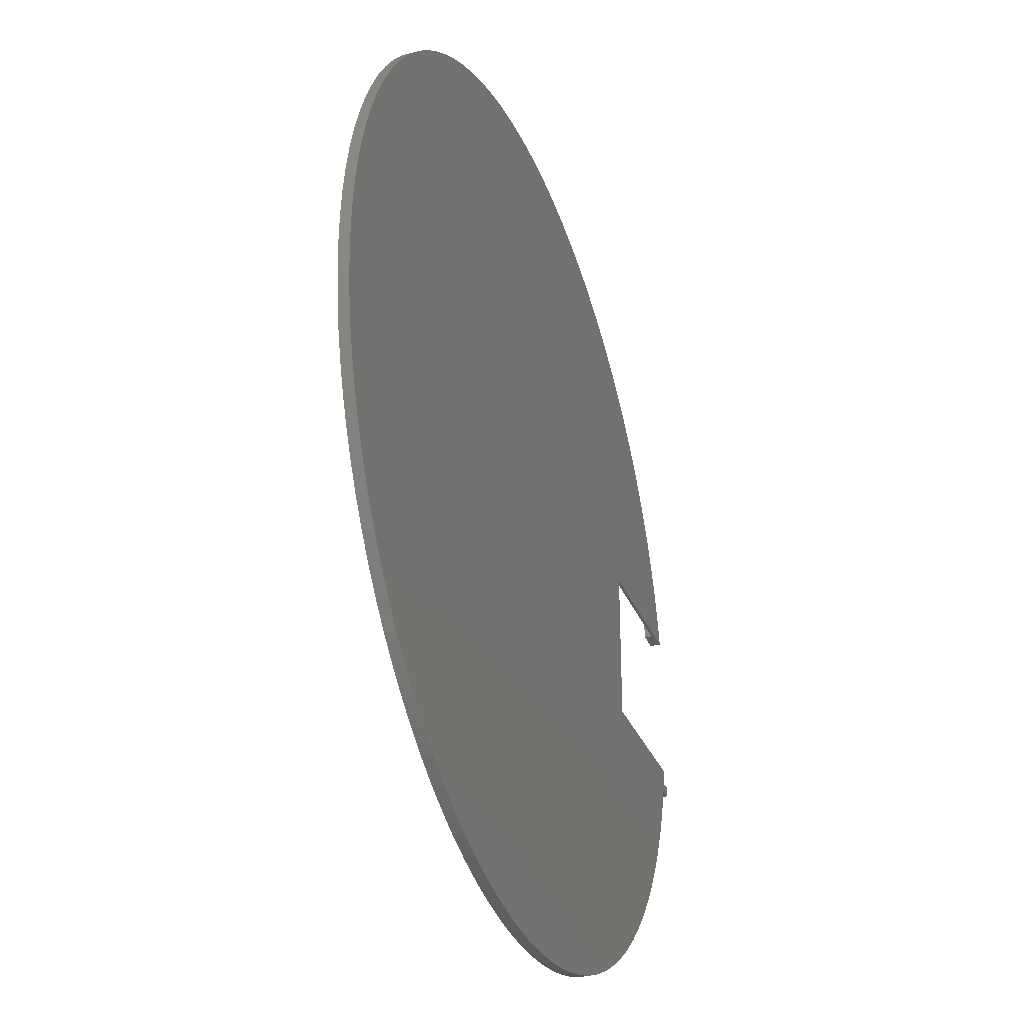
<metadata>
{"format":"stl","ext":"stl","renderer":"f3d","projection":"perspective","resolution":1024,"background":"white","views":[{"elev":-31.9,"azim":109.7,"up":"+Y"}]}
</metadata>
<code>
# stl→obj: 466 verts, 940 faces
v -85 -20 0
v -83.03 -18 0
v -82.58 -20 0
v -85 -18 0
v -55 -15 0
v 85 0 0
v 84.83 -5.337 0
v 84.33 -10.65 0
v 84.83 5.337 0
v 83.49 -15.93 0
v -55 15 0
v 82.33 -21.14 0
v 84.33 10.65 0
v 80.84 -26.27 0
v 83.49 15.93 0
v 79.03 -31.29 0
v 82.33 21.14 0
v 76.91 -36.19 0
v 80.84 26.27 0
v 74.49 -40.95 0
v 79.03 31.29 0
v 71.77 -45.55 0
v 76.91 36.19 0
v 68.77 -49.96 0
v 74.49 40.95 0
v 65.49 -54.18 0
v 71.77 45.55 0
v 61.96 -58.19 0
v 68.77 49.96 0
v 58.19 -61.96 0
v 65.49 54.18 0
v 54.18 -65.49 0
v 61.96 58.19 0
v 49.96 -68.77 0
v 58.19 61.96 0
v 45.55 -71.77 0
v 54.18 65.49 0
v 40.95 -74.49 0
v 49.96 68.77 0
v 36.19 -76.91 0
v 45.55 71.77 0
v 31.29 -79.03 0
v 40.95 74.49 0
v 26.27 -80.84 0
v 36.19 76.91 0
v 21.14 -82.33 0
v 31.29 79.03 0
v 15.93 -83.49 0
v 26.27 80.84 0
v 10.65 -84.33 0
v 21.14 82.33 0
v 5.337 -84.83 0
v 15.93 83.49 0
v 0 -85 0
v 10.65 84.33 0
v -5.337 -84.83 0
v 5.337 84.83 0
v -10.65 -84.33 0
v 0 85 0
v -15.93 -83.49 0
v -5.337 84.83 0
v -21.14 -82.33 0
v -10.65 84.33 0
v -26.27 -80.84 0
v -15.93 83.49 0
v -31.29 -79.03 0
v -21.14 82.33 0
v -36.19 -76.91 0
v -26.27 80.84 0
v -40.95 -74.49 0
v -31.29 79.03 0
v -45.55 -71.77 0
v -36.19 76.91 0
v -49.96 -68.77 0
v -40.95 74.49 0
v -54.18 -65.49 0
v -45.55 71.77 0
v -49.96 68.77 0
v -58.19 -61.96 0
v -61.96 -58.19 0
v -65.49 -54.18 0
v -68.77 -49.96 0
v -71.77 -45.55 0
v -74.49 -40.95 0
v -76.91 -36.19 0
v -79.03 -31.29 0
v -80.84 -26.27 0
v -82.33 -21.14 0
v -83.49 -15.93 0
v -83.64 -15 0
v -54.18 65.49 0
v -58.19 61.96 0
v -61.96 58.19 0
v -65.49 54.18 0
v -68.77 49.96 0
v -71.77 45.55 0
v -74.49 40.95 0
v -76.91 36.19 0
v -79.03 31.29 0
v -80.84 26.27 0
v -82.33 21.14 0
v -83.49 15.93 0
v -83.64 15 0
v 81 0 2
v 85 0 2
v 84.83 5.337 2
v 80.84 5.086 2
v 84.33 10.65 2
v 84.83 -5.337 2
v 80.36 10.15 2
v 83.49 15.93 2
v 80.84 -5.086 2
v 79.57 15.18 2
v 82.33 21.14 2
v 84.33 -10.65 2
v 80.36 -10.15 2
v 78.46 20.14 2
v 80.84 26.27 2
v 77.04 25.03 2
v 79.03 31.29 2
v 75.31 29.82 2
v 76.91 36.19 2
v 73.29 34.49 2
v 74.49 40.95 2
v 70.98 39.02 2
v 71.77 45.55 2
v 68.39 43.4 2
v 68.77 49.96 2
v 65.53 47.61 2
v 65.49 54.18 2
v 62.41 51.63 2
v 61.96 58.19 2
v 59.05 55.45 2
v 58.19 61.96 2
v 55.45 59.05 2
v 54.18 65.49 2
v 51.63 62.41 2
v 49.96 68.77 2
v 47.61 65.53 2
v 45.55 71.77 2
v 43.4 68.39 2
v 40.95 74.49 2
v 39.02 70.98 2
v 36.19 76.91 2
v 34.49 73.29 2
v 31.29 79.03 2
v 29.82 75.31 2
v 26.27 80.84 2
v 25.03 77.04 2
v 21.14 82.33 2
v 20.14 78.46 2
v 15.93 83.49 2
v 15.18 79.57 2
v 10.65 84.33 2
v 10.15 80.36 2
v 5.337 84.83 2
v 5.086 80.84 2
v 0 85 2
v 0 81 2
v -5.086 80.84 2
v -5.337 84.83 2
v -10.15 80.36 2
v -10.65 84.33 2
v -15.18 79.57 2
v -15.93 83.49 2
v -20.14 78.46 2
v -21.14 82.33 2
v -25.03 77.04 2
v -26.27 80.84 2
v -29.82 75.31 2
v -31.29 79.03 2
v -34.49 73.29 2
v -36.19 76.91 2
v -39.02 70.98 2
v -40.95 74.49 2
v -43.4 68.39 2
v -45.55 71.77 2
v -47.61 65.53 2
v -49.96 68.77 2
v -51.63 62.41 2
v -54.18 65.49 2
v -55.45 59.05 2
v -58.19 61.96 2
v -59.05 55.45 2
v -61.96 58.19 2
v -62.41 51.63 2
v -65.49 54.18 2
v -65.53 47.61 2
v -68.77 49.96 2
v -68.39 43.4 2
v -71.77 45.55 2
v -70.98 39.02 2
v -74.49 40.95 2
v -73.29 34.49 2
v -76.91 36.19 2
v -75.31 29.82 2
v -79.03 31.29 2
v -77.04 25.03 2
v -80.84 26.27 2
v -78.46 20.14 2
v -82.33 21.14 2
v -79.57 15.18 2
v -83.49 15.93 2
v -79.59 15 2
v -83.64 15 2
v 83.49 -15.93 2
v 79.57 -15.18 2
v 82.33 -21.14 2
v 78.46 -20.14 2
v 80.84 -26.27 2
v 77.04 -25.03 2
v 79.03 -31.29 2
v 75.31 -29.82 2
v 76.91 -36.19 2
v 73.29 -34.49 2
v 74.49 -40.95 2
v 70.98 -39.02 2
v 71.77 -45.55 2
v 68.39 -43.4 2
v 68.77 -49.96 2
v 65.53 -47.61 2
v 65.49 -54.18 2
v 62.41 -51.63 2
v 61.96 -58.19 2
v 59.05 -55.45 2
v 58.19 -61.96 2
v 55.45 -59.05 2
v 54.18 -65.49 2
v 51.63 -62.41 2
v 49.96 -68.77 2
v 47.61 -65.53 2
v 45.55 -71.77 2
v 43.4 -68.39 2
v 40.95 -74.49 2
v 39.02 -70.98 2
v 36.19 -76.91 2
v 34.49 -73.29 2
v 31.29 -79.03 2
v 29.82 -75.31 2
v 26.27 -80.84 2
v 25.03 -77.04 2
v 21.14 -82.33 2
v 20.14 -78.46 2
v 15.93 -83.49 2
v 15.18 -79.57 2
v 10.65 -84.33 2
v 10.15 -80.36 2
v 5.337 -84.83 2
v 5.086 -80.84 2
v 0 -81 2
v 0 -85 2
v -5.086 -80.84 2
v -5.337 -84.83 2
v -10.15 -80.36 2
v -10.65 -84.33 2
v -15.18 -79.57 2
v -15.93 -83.49 2
v -20.14 -78.46 2
v -21.14 -82.33 2
v -25.03 -77.04 2
v -26.27 -80.84 2
v -29.82 -75.31 2
v -31.29 -79.03 2
v -34.49 -73.29 2
v -36.19 -76.91 2
v -39.02 -70.98 2
v -40.95 -74.49 2
v -43.4 -68.39 2
v -45.55 -71.77 2
v -47.61 -65.53 2
v -49.96 -68.77 2
v -51.63 -62.41 2
v -54.18 -65.49 2
v -55.45 -59.05 2
v -58.19 -61.96 2
v -59.05 -55.45 2
v -61.96 -58.19 2
v -62.41 -51.63 2
v -65.49 -54.18 2
v -65.53 -47.61 2
v -68.77 -49.96 2
v -68.39 -43.4 2
v -71.77 -45.55 2
v -70.98 -39.02 2
v -74.49 -40.95 2
v -73.29 -34.49 2
v -76.91 -36.19 2
v -75.31 -29.82 2
v -79.03 -31.29 2
v -77.04 -25.03 2
v -80.84 -26.27 2
v -78.46 -20.14 2
v -82.33 -21.14 2
v -78.49 -20 2
v -82.58 -20 2
v -79.57 -15.18 2
v -83.03 -18 2
v -78.93 -18 2
v -83.49 -15.93 2
v -79.59 -15 2
v -83.64 -15 2
v -79.59 15 0.6
v -55 15 0.6
v -79.57 15.18 0.6
v -78.46 20.14 0.6
v -77.04 25.03 0.6
v -75.31 29.82 0.6
v -73.29 34.49 0.6
v -70.98 39.02 0.6
v -68.39 43.4 0.6
v -65.53 47.61 0.6
v -62.41 51.63 0.6
v -59.05 55.45 0.6
v -55.45 59.05 0.6
v -51.63 62.41 0.6
v -47.61 65.53 0.6
v -43.4 68.39 0.6
v -39.02 70.98 0.6
v -34.49 73.29 0.6
v -29.82 75.31 0.6
v -25.03 77.04 0.6
v -20.14 78.46 0.6
v -15.18 79.57 0.6
v -10.15 80.36 0.6
v -5.086 80.84 0.6
v 0 81 0.6
v 5.086 80.84 0.6
v 10.15 80.36 0.6
v 15.18 79.57 0.6
v 20.14 78.46 0.6
v 25.03 77.04 0.6
v 29.82 75.31 0.6
v 34.49 73.29 0.6
v 39.02 70.98 0.6
v 43.4 68.39 0.6
v 47.61 65.53 0.6
v 51.63 62.41 0.6
v 55.45 59.05 0.6
v 59.05 55.45 0.6
v 62.41 51.63 0.6
v 65.53 47.61 0.6
v 68.39 43.4 0.6
v 70.98 39.02 0.6
v 73.29 34.49 0.6
v 75.31 29.82 0.6
v 77.04 25.03 0.6
v 78.46 20.14 0.6
v 79.57 15.18 0.6
v 80.36 10.15 0.6
v 80.84 5.086 0.6
v 81 0 0.6
v 80.84 -5.086 0.6
v 80.36 -10.15 0.6
v 79.57 -15.18 0.6
v 78.46 -20.14 0.6
v 77.04 -25.03 0.6
v 75.31 -29.82 0.6
v 73.29 -34.49 0.6
v 70.98 -39.02 0.6
v 68.39 -43.4 0.6
v 65.53 -47.61 0.6
v 62.41 -51.63 0.6
v 59.05 -55.45 0.6
v 55.45 -59.05 0.6
v 51.63 -62.41 0.6
v 47.61 -65.53 0.6
v 43.4 -68.39 0.6
v 39.02 -70.98 0.6
v 34.49 -73.29 0.6
v 29.82 -75.31 0.6
v 25.03 -77.04 0.6
v 20.14 -78.46 0.6
v 15.18 -79.57 0.6
v 10.15 -80.36 0.6
v 5.086 -80.84 0.6
v 0 -81 0.6
v -5.086 -80.84 0.6
v -10.15 -80.36 0.6
v -15.18 -79.57 0.6
v -20.14 -78.46 0.6
v -25.03 -77.04 0.6
v -29.82 -75.31 0.6
v -34.49 -73.29 0.6
v -39.02 -70.98 0.6
v -43.4 -68.39 0.6
v -47.61 -65.53 0.6
v -51.63 -62.41 0.6
v -55.45 -59.05 0.6
v -59.05 -55.45 0.6
v -62.41 -51.63 0.6
v -65.53 -47.61 0.6
v -68.39 -43.4 0.6
v -70.98 -39.02 0.6
v -73.29 -34.49 0.6
v -75.31 -29.82 0.6
v -77.04 -25.03 0.6
v -78.46 -20.14 0.6
v -79.57 -15.18 0.6
v -78.93 -18 0.6
v -78.49 -20 0.6
v -79.59 -15 0.6
v -55 -15 0.6
v -68 -20 0.6
v -68 -18 0.6
v -72.69 -18 6.99
v -72.06 -18 6.911
v -73 -18 6.99
v -76.89 -18 4.853
v -73 -18 7
v -76.89 -18 4.147
v -71.45 -18 6.755
v -70.87 -18 6.524
v -70.32 -18 6.222
v -69.81 -18 5.853
v -69.36 -18 5.423
v -77.57 -18 5.071
v -80.11 -18 5.071
v -85 -18 7
v -82.65 -18 5.071
v -83.06 -18 4.5
v -82.65 -18 3.929
v -79.43 -18 4.147
v -80.11 -18 3.929
v -68 -18 2
v -68.16 -18 3.243
v -68.04 -18 2.627
v -81.97 -18 4.853
v -80.52 -18 4.5
v -81.97 -18 4.147
v -79.43 -18 4.853
v -77.98 -18 4.5
v -77.57 -18 3.929
v -68.95 -18 4.939
v -68.62 -18 4.409
v -68.35 -18 3.841
v -79.43 -20 4.853
v -77.57 -20 5.071
v -80.11 -20 5.071
v -77.98 -20 4.5
v -79.43 -20 4.147
v -80.11 -20 3.929
v -77.57 -20 3.929
v -81.97 -20 4.853
v -82.65 -20 5.071
v -80.52 -20 4.5
v -81.97 -20 4.147
v -82.65 -20 3.929
v -73 -20 7
v -85 -20 7
v -73 -20 6.99
v -72.06 -20 6.911
v -72.69 -20 6.99
v -76.89 -20 4.853
v -76.89 -20 4.147
v -71.45 -20 6.755
v -70.87 -20 6.524
v -83.06 -20 4.5
v -68.16 -20 3.243
v -68.35 -20 3.841
v -70.32 -20 6.222
v -69.81 -20 5.853
v -69.36 -20 5.423
v -68.95 -20 4.939
v -68.62 -20 4.409
v -68.04 -20 2.627
v -68 -20 2
f 1 2 3
f 2 1 4
f 5 6 7
f 5 7 8
f 6 5 9
f 5 8 10
f 11 9 5
f 5 10 12
f 9 11 13
f 5 12 14
f 13 11 15
f 5 14 16
f 15 11 17
f 5 16 18
f 17 11 19
f 5 18 20
f 19 11 21
f 5 20 22
f 21 11 23
f 5 22 24
f 23 11 25
f 5 24 26
f 25 11 27
f 5 26 28
f 27 11 29
f 5 28 30
f 29 11 31
f 5 30 32
f 31 11 33
f 5 32 34
f 33 11 35
f 5 34 36
f 35 11 37
f 5 36 38
f 37 11 39
f 5 38 40
f 39 11 41
f 5 40 42
f 41 11 43
f 5 42 44
f 43 11 45
f 5 44 46
f 45 11 47
f 5 46 48
f 47 11 49
f 5 48 50
f 49 11 51
f 5 50 52
f 51 11 53
f 5 52 54
f 53 11 55
f 5 54 56
f 55 11 57
f 5 56 58
f 57 11 59
f 5 58 60
f 59 11 61
f 5 60 62
f 61 11 63
f 5 62 64
f 63 11 65
f 5 64 66
f 65 11 67
f 5 66 68
f 67 11 69
f 5 68 70
f 69 11 71
f 5 70 72
f 71 11 73
f 5 72 74
f 73 11 75
f 5 74 76
f 75 11 77
f 77 11 78
f 79 5 76
f 80 5 79
f 81 5 80
f 82 5 81
f 83 5 82
f 84 5 83
f 85 5 84
f 86 5 85
f 87 5 86
f 88 5 87
f 3 5 88
f 2 5 3
f 89 5 2
f 5 89 90
f 78 11 91
f 11 92 91
f 11 93 92
f 11 94 93
f 11 95 94
f 11 96 95
f 11 97 96
f 11 98 97
f 11 99 98
f 11 100 99
f 11 101 100
f 11 102 101
f 102 11 103
f 104 105 106
f 107 106 108
f 105 104 109
f 110 108 111
f 112 109 104
f 113 111 114
f 109 112 115
f 116 115 112
f 106 107 104
f 117 114 118
f 108 110 107
f 111 113 110
f 119 118 120
f 114 117 113
f 118 119 117
f 121 120 122
f 120 121 119
f 123 122 124
f 122 123 121
f 125 124 126
f 124 125 123
f 127 126 128
f 126 127 125
f 128 129 127
f 130 129 128
f 130 131 129
f 132 131 130
f 132 133 131
f 134 133 132
f 134 135 133
f 136 135 134
f 136 137 135
f 138 137 136
f 138 139 137
f 140 139 138
f 140 141 139
f 142 141 140
f 142 143 141
f 144 143 142
f 144 145 143
f 146 145 144
f 146 147 145
f 148 147 146
f 148 149 147
f 150 149 148
f 150 151 149
f 152 151 150
f 152 153 151
f 154 153 152
f 154 155 153
f 156 155 154
f 156 157 155
f 158 157 156
f 158 159 157
f 158 160 159
f 161 160 158
f 161 162 160
f 163 162 161
f 163 164 162
f 165 164 163
f 165 166 164
f 167 166 165
f 167 168 166
f 169 168 167
f 169 170 168
f 171 170 169
f 171 172 170
f 173 172 171
f 173 174 172
f 175 174 173
f 175 176 174
f 177 176 175
f 177 178 176
f 179 178 177
f 179 180 178
f 181 180 179
f 181 182 180
f 183 182 181
f 183 184 182
f 185 184 183
f 185 186 184
f 187 186 185
f 187 188 186
f 189 188 187
f 188 189 190
f 191 190 189
f 190 191 192
f 193 192 191
f 192 193 194
f 195 194 193
f 194 195 196
f 197 196 195
f 196 197 198
f 199 198 197
f 198 199 200
f 201 200 199
f 200 201 202
f 203 202 201
f 202 203 204
f 204 203 205
f 115 116 206
f 207 206 116
f 206 207 208
f 209 208 207
f 208 209 210
f 211 210 209
f 210 211 212
f 213 212 211
f 212 213 214
f 215 214 213
f 214 215 216
f 217 216 215
f 216 217 218
f 219 218 217
f 218 219 220
f 221 220 219
f 221 222 220
f 223 222 221
f 223 224 222
f 225 224 223
f 225 226 224
f 227 226 225
f 227 228 226
f 229 228 227
f 229 230 228
f 231 230 229
f 231 232 230
f 233 232 231
f 233 234 232
f 235 234 233
f 235 236 234
f 237 236 235
f 237 238 236
f 239 238 237
f 239 240 238
f 241 240 239
f 241 242 240
f 243 242 241
f 243 244 242
f 245 244 243
f 245 246 244
f 247 246 245
f 247 248 246
f 249 248 247
f 250 248 249
f 250 251 248
f 252 251 250
f 252 253 251
f 254 253 252
f 254 255 253
f 256 255 254
f 256 257 255
f 258 257 256
f 258 259 257
f 260 259 258
f 260 261 259
f 262 261 260
f 262 263 261
f 264 263 262
f 264 265 263
f 266 265 264
f 266 267 265
f 268 267 266
f 268 269 267
f 270 269 268
f 270 271 269
f 272 271 270
f 272 273 271
f 274 273 272
f 274 275 273
f 276 275 274
f 276 277 275
f 278 277 276
f 278 279 277
f 280 279 278
f 281 280 282
f 280 281 279
f 283 282 284
f 282 283 281
f 285 284 286
f 284 285 283
f 287 286 288
f 286 287 285
f 289 288 290
f 291 290 292
f 293 292 294
f 288 289 287
f 290 291 289
f 292 293 291
f 293 294 295
f 296 297 298
f 299 296 300
f 296 299 297
f 299 300 301
f 52 246 248
f 246 52 50
f 50 244 246
f 244 50 48
f 48 242 244
f 242 48 46
f 46 240 242
f 240 46 44
f 44 238 240
f 238 44 42
f 42 236 238
f 236 42 40
f 40 234 236
f 234 40 38
f 38 232 234
f 232 38 36
f 36 230 232
f 230 36 34
f 34 228 230
f 228 34 32
f 32 226 228
f 226 32 30
f 226 28 224
f 28 226 30
f 224 26 222
f 26 224 28
f 222 24 220
f 24 222 26
f 220 22 218
f 22 220 24
f 218 20 216
f 20 218 22
f 216 18 214
f 18 216 20
f 214 16 212
f 16 214 18
f 212 14 210
f 14 212 16
f 210 12 208
f 12 210 14
f 208 10 206
f 10 208 12
f 206 8 115
f 8 206 10
f 115 7 109
f 7 115 8
f 109 6 105
f 6 109 7
f 105 9 106
f 9 105 6
f 106 13 108
f 13 106 9
f 108 15 111
f 15 108 13
f 111 17 114
f 17 111 15
f 114 19 118
f 19 114 17
f 118 21 120
f 21 118 19
f 120 23 122
f 23 120 21
f 122 25 124
f 25 122 23
f 124 27 126
f 27 124 25
f 126 29 128
f 29 126 27
f 128 31 130
f 31 128 29
f 130 33 132
f 33 130 31
f 132 35 134
f 35 132 33
f 35 136 134
f 136 35 37
f 37 138 136
f 138 37 39
f 39 140 138
f 140 39 41
f 41 142 140
f 142 41 43
f 43 144 142
f 144 43 45
f 45 146 144
f 146 45 47
f 47 148 146
f 148 47 49
f 49 150 148
f 150 49 51
f 51 152 150
f 152 51 53
f 53 154 152
f 154 53 55
f 55 156 154
f 156 55 57
f 57 158 156
f 158 57 59
f 59 161 158
f 161 59 61
f 61 163 161
f 163 61 63
f 63 165 163
f 165 63 65
f 65 167 165
f 167 65 67
f 67 169 167
f 169 67 69
f 69 171 169
f 171 69 71
f 71 173 171
f 173 71 73
f 73 175 173
f 175 73 75
f 75 177 175
f 177 75 77
f 77 179 177
f 179 77 78
f 78 181 179
f 181 78 91
f 91 183 181
f 183 91 92
f 93 183 92
f 183 93 185
f 94 185 93
f 185 94 187
f 95 187 94
f 187 95 189
f 96 189 95
f 189 96 191
f 97 191 96
f 191 97 193
f 98 193 97
f 193 98 195
f 99 195 98
f 195 99 197
f 100 197 99
f 197 100 199
f 101 199 100
f 199 101 201
f 102 201 101
f 201 102 203
f 103 203 102
f 203 103 205
f 205 302 204
f 103 302 205
f 11 302 103
f 302 11 303
f 204 304 202
f 304 204 302
f 202 305 200
f 305 202 304
f 200 306 198
f 306 200 305
f 198 307 196
f 307 198 306
f 196 308 194
f 308 196 307
f 194 309 192
f 309 194 308
f 192 310 190
f 310 192 309
f 190 311 188
f 311 190 310
f 188 312 186
f 312 188 311
f 186 313 184
f 313 186 312
f 184 314 182
f 314 184 313
f 314 180 182
f 180 314 315
f 315 178 180
f 178 315 316
f 316 176 178
f 176 316 317
f 317 174 176
f 174 317 318
f 318 172 174
f 172 318 319
f 319 170 172
f 170 319 320
f 320 168 170
f 168 320 321
f 321 166 168
f 166 321 322
f 322 164 166
f 164 322 323
f 323 162 164
f 162 323 324
f 324 160 162
f 160 324 325
f 325 159 160
f 159 325 326
f 326 157 159
f 157 326 327
f 327 155 157
f 155 327 328
f 328 153 155
f 153 328 329
f 329 151 153
f 151 329 330
f 330 149 151
f 149 330 331
f 331 147 149
f 147 331 332
f 332 145 147
f 145 332 333
f 333 143 145
f 143 333 334
f 334 141 143
f 141 334 335
f 335 139 141
f 139 335 336
f 336 137 139
f 137 336 337
f 337 135 137
f 135 337 338
f 339 135 338
f 135 339 133
f 340 133 339
f 133 340 131
f 341 131 340
f 131 341 129
f 342 129 341
f 129 342 127
f 343 127 342
f 127 343 125
f 344 125 343
f 125 344 123
f 345 123 344
f 123 345 121
f 346 121 345
f 121 346 119
f 347 119 346
f 119 347 117
f 348 117 347
f 117 348 113
f 349 113 348
f 113 349 110
f 350 110 349
f 110 350 107
f 351 107 350
f 107 351 104
f 352 104 351
f 104 352 112
f 353 112 352
f 112 353 116
f 354 116 353
f 116 354 207
f 355 207 354
f 207 355 209
f 356 209 355
f 209 356 211
f 357 211 356
f 211 357 213
f 358 213 357
f 213 358 215
f 359 215 358
f 215 359 217
f 360 217 359
f 217 360 219
f 361 219 360
f 219 361 221
f 362 221 361
f 221 362 223
f 363 223 362
f 223 363 225
f 364 225 363
f 225 364 227
f 364 229 227
f 229 364 365
f 365 231 229
f 231 365 366
f 366 233 231
f 233 366 367
f 367 235 233
f 235 367 368
f 368 237 235
f 237 368 369
f 369 239 237
f 239 369 370
f 370 241 239
f 241 370 371
f 371 243 241
f 243 371 372
f 372 245 243
f 245 372 373
f 373 247 245
f 247 373 374
f 374 249 247
f 249 374 375
f 375 250 249
f 250 375 376
f 376 252 250
f 252 376 377
f 377 254 252
f 254 377 378
f 378 256 254
f 256 378 379
f 379 258 256
f 258 379 380
f 380 260 258
f 260 380 381
f 381 262 260
f 262 381 382
f 382 264 262
f 264 382 383
f 383 266 264
f 266 383 384
f 384 268 266
f 268 384 385
f 385 270 268
f 270 385 386
f 386 272 270
f 272 386 387
f 387 274 272
f 274 387 388
f 274 389 276
f 389 274 388
f 276 390 278
f 390 276 389
f 278 391 280
f 391 278 390
f 280 392 282
f 392 280 391
f 282 393 284
f 393 282 392
f 284 394 286
f 394 284 393
f 286 395 288
f 395 286 394
f 288 396 290
f 396 288 395
f 290 397 292
f 397 290 396
f 298 398 296
f 398 298 399
f 292 400 294
f 400 292 397
f 296 401 300
f 401 296 398
f 402 5 401
f 401 301 300
f 401 90 301
f 90 401 5
f 89 301 90
f 301 89 299
f 88 295 3
f 295 88 293
f 2 299 89
f 299 2 297
f 87 293 88
f 293 87 291
f 86 291 87
f 291 86 289
f 85 289 86
f 289 85 287
f 84 287 85
f 287 84 285
f 83 285 84
f 285 83 283
f 82 283 83
f 283 82 281
f 81 281 82
f 281 81 279
f 80 279 81
f 279 80 277
f 79 277 80
f 277 79 275
f 79 273 275
f 273 79 76
f 76 271 273
f 271 76 74
f 74 269 271
f 269 74 72
f 72 267 269
f 267 72 70
f 70 265 267
f 265 70 68
f 68 263 265
f 263 68 66
f 66 261 263
f 261 66 64
f 64 259 261
f 259 64 62
f 62 257 259
f 257 62 60
f 60 255 257
f 255 60 58
f 58 253 255
f 253 58 56
f 56 251 253
f 251 56 54
f 54 248 251
f 248 54 52
f 303 351 350
f 303 350 349
f 351 303 352
f 303 349 348
f 402 352 303
f 303 348 347
f 352 402 353
f 303 347 346
f 353 402 354
f 303 346 345
f 354 402 355
f 303 345 344
f 355 402 356
f 303 344 343
f 356 402 357
f 303 343 342
f 357 402 358
f 303 342 341
f 358 402 359
f 303 341 340
f 359 402 360
f 303 340 339
f 360 402 361
f 303 339 338
f 361 402 362
f 303 338 337
f 362 402 363
f 303 337 336
f 363 402 364
f 303 336 335
f 364 402 365
f 303 335 334
f 365 402 366
f 303 334 333
f 366 402 367
f 303 333 332
f 367 402 368
f 303 332 331
f 368 402 369
f 303 331 330
f 369 402 370
f 303 330 329
f 370 402 371
f 303 329 328
f 371 402 372
f 303 328 327
f 372 402 373
f 303 327 326
f 373 402 374
f 303 326 325
f 374 402 375
f 303 325 324
f 375 402 376
f 303 324 323
f 376 402 377
f 303 323 322
f 377 402 378
f 303 322 321
f 378 402 379
f 303 321 320
f 379 402 380
f 303 320 319
f 380 402 381
f 303 319 318
f 381 402 382
f 303 318 317
f 382 402 383
f 303 317 316
f 383 402 384
f 303 316 315
f 384 402 385
f 385 402 386
f 314 303 315
f 313 303 314
f 312 303 313
f 311 303 312
f 310 303 311
f 309 303 310
f 308 303 309
f 307 303 308
f 306 303 307
f 305 303 306
f 304 303 305
f 303 304 302
f 386 402 387
f 402 388 387
f 402 389 388
f 402 390 389
f 402 391 390
f 403 402 404
f 401 404 402
f 404 398 399
f 404 401 398
f 393 402 403
f 402 392 391
f 402 393 392
f 403 394 393
f 403 395 394
f 403 396 395
f 403 397 396
f 397 403 400
f 5 303 11
f 303 5 402
f 405 406 407
f 408 409 407
f 410 407 406
f 410 406 411
f 410 411 412
f 410 412 413
f 410 413 414
f 410 414 415
f 409 416 417
f 409 417 418
f 419 418 417
f 420 418 419
f 297 420 421
f 422 298 423
f 424 425 426
f 297 423 298
f 423 297 421
f 4 420 297
f 4 297 2
f 420 4 418
f 425 424 298
f 404 298 424
f 298 404 399
f 417 427 419
f 428 427 417
f 428 429 427
f 423 429 428
f 429 423 421
f 416 430 417
f 431 430 416
f 431 422 430
f 432 422 431
f 298 422 432
f 410 415 433
f 409 408 416
f 410 433 434
f 407 410 408
f 435 410 434
f 410 298 432
f 298 410 425
f 425 410 435
f 436 437 438
f 436 439 437
f 440 439 436
f 294 440 441
f 440 442 439
f 443 438 444
f 443 445 438
f 446 445 443
f 295 446 447
f 446 441 445
f 438 448 449
f 450 451 452
f 437 448 438
f 448 453 450
f 454 450 453
f 450 454 451
f 451 454 455
f 455 454 456
f 438 449 444
f 449 457 444
f 1 457 449
f 446 295 441
f 440 294 442
f 400 442 294
f 442 458 459
f 441 295 294
f 295 457 1
f 457 295 447
f 295 1 3
f 453 448 437
f 456 454 460
f 460 454 461
f 461 454 462
f 462 454 463
f 463 454 464
f 459 454 442
f 454 459 464
f 442 465 458
f 442 466 465
f 403 442 400
f 442 403 466
f 466 404 424
f 404 466 403
f 465 424 426
f 424 465 466
f 458 426 425
f 426 458 465
f 459 425 435
f 425 459 458
f 464 435 434
f 435 464 459
f 463 434 433
f 434 463 464
f 462 433 415
f 433 462 463
f 414 462 415
f 462 414 461
f 413 461 414
f 461 413 460
f 412 460 413
f 460 412 456
f 411 456 412
f 456 411 455
f 406 455 411
f 455 406 451
f 405 451 406
f 451 405 452
f 407 452 405
f 452 407 450
f 448 407 409
f 407 448 450
f 418 448 409
f 448 418 449
f 1 418 4
f 418 1 449
f 446 427 429
f 427 446 443
f 421 446 429
f 446 421 447
f 457 421 420
f 421 457 447
f 444 420 419
f 420 444 457
f 444 427 443
f 427 444 419
f 440 430 422
f 430 440 436
f 423 440 422
f 440 423 441
f 445 423 428
f 423 445 441
f 438 428 417
f 428 438 445
f 438 430 436
f 430 438 417
f 454 408 410
f 408 454 453
f 432 454 410
f 454 432 442
f 439 432 431
f 432 439 442
f 437 431 416
f 431 437 439
f 437 408 453
f 408 437 416

</code>
